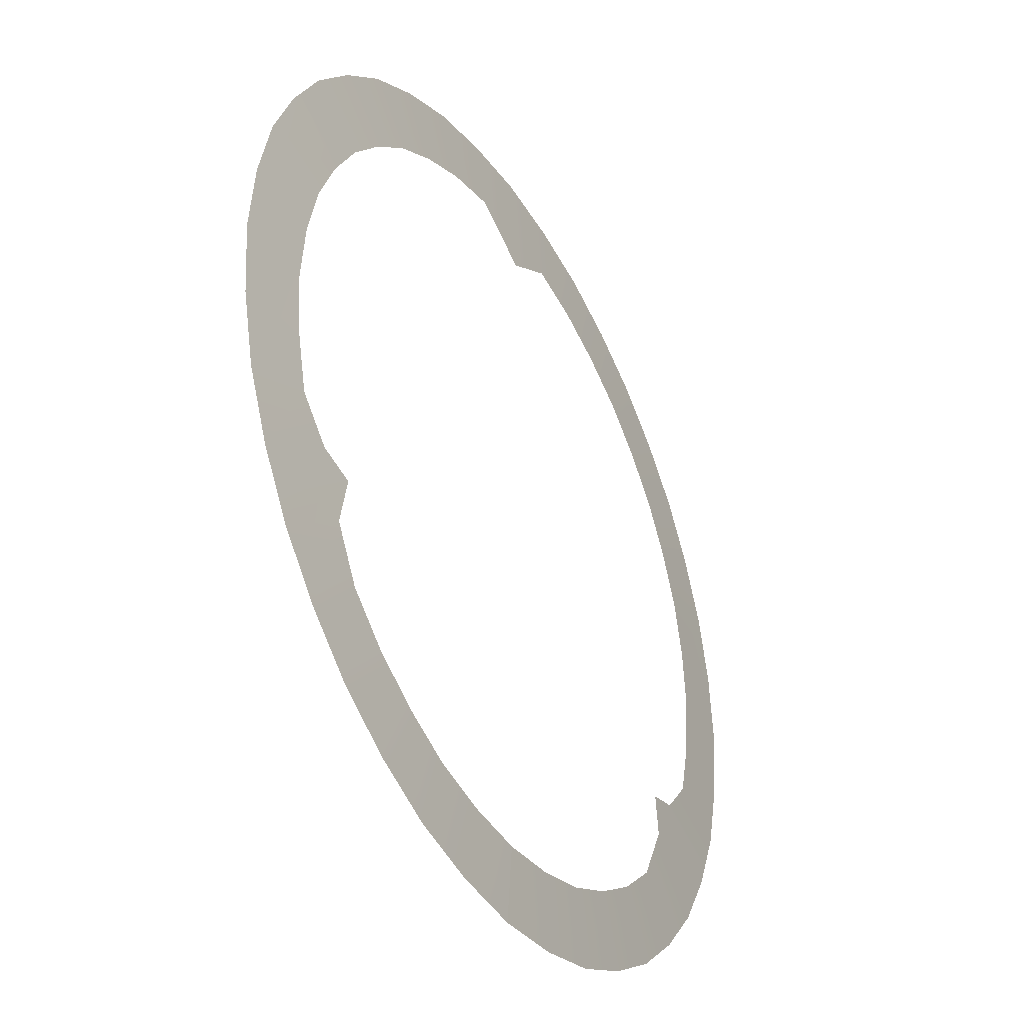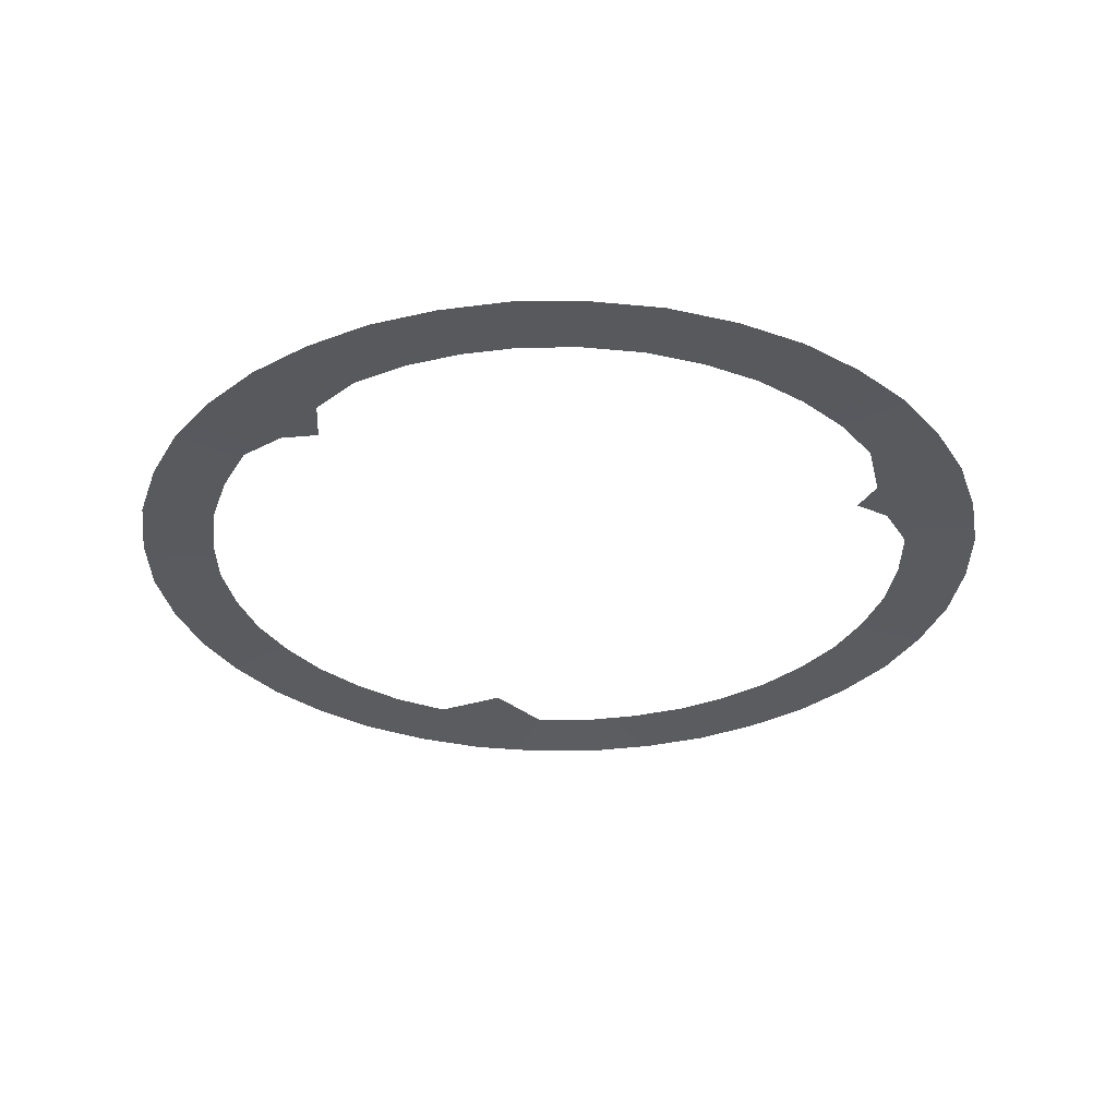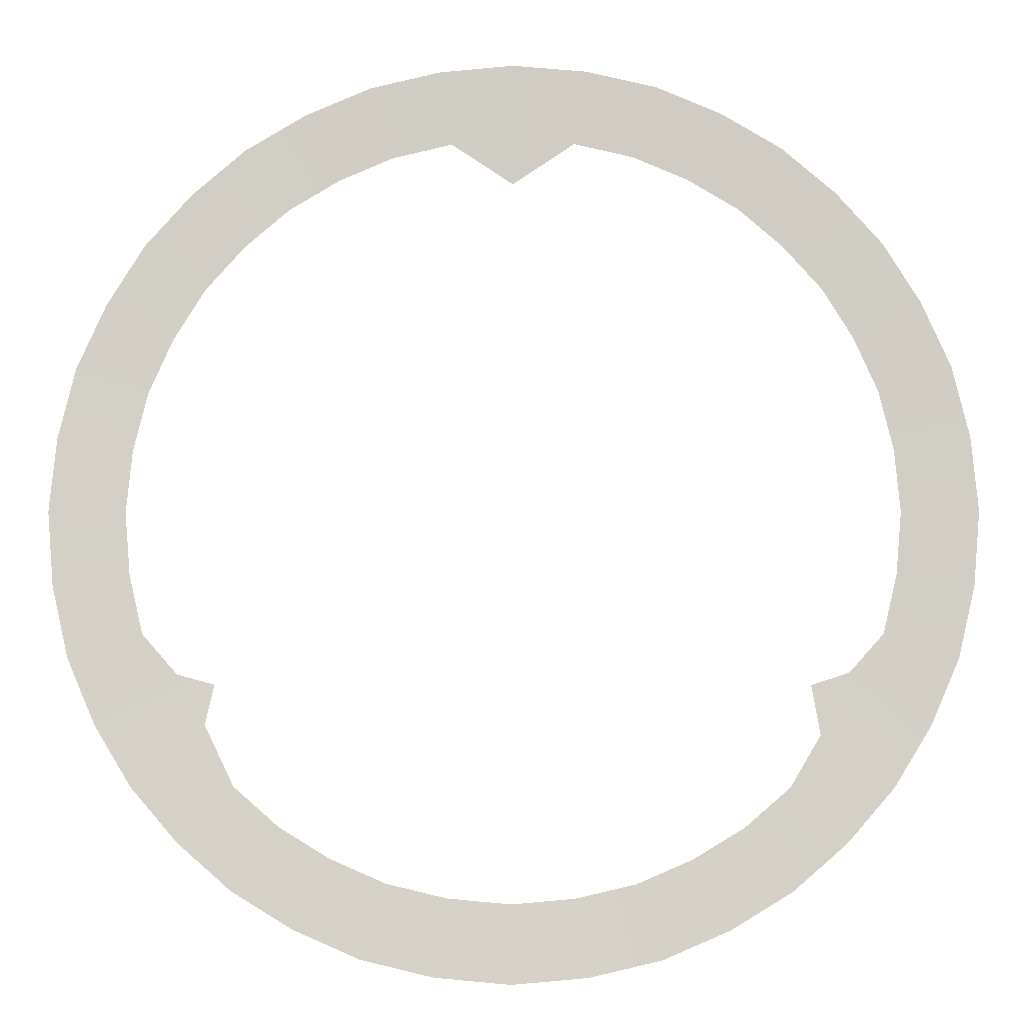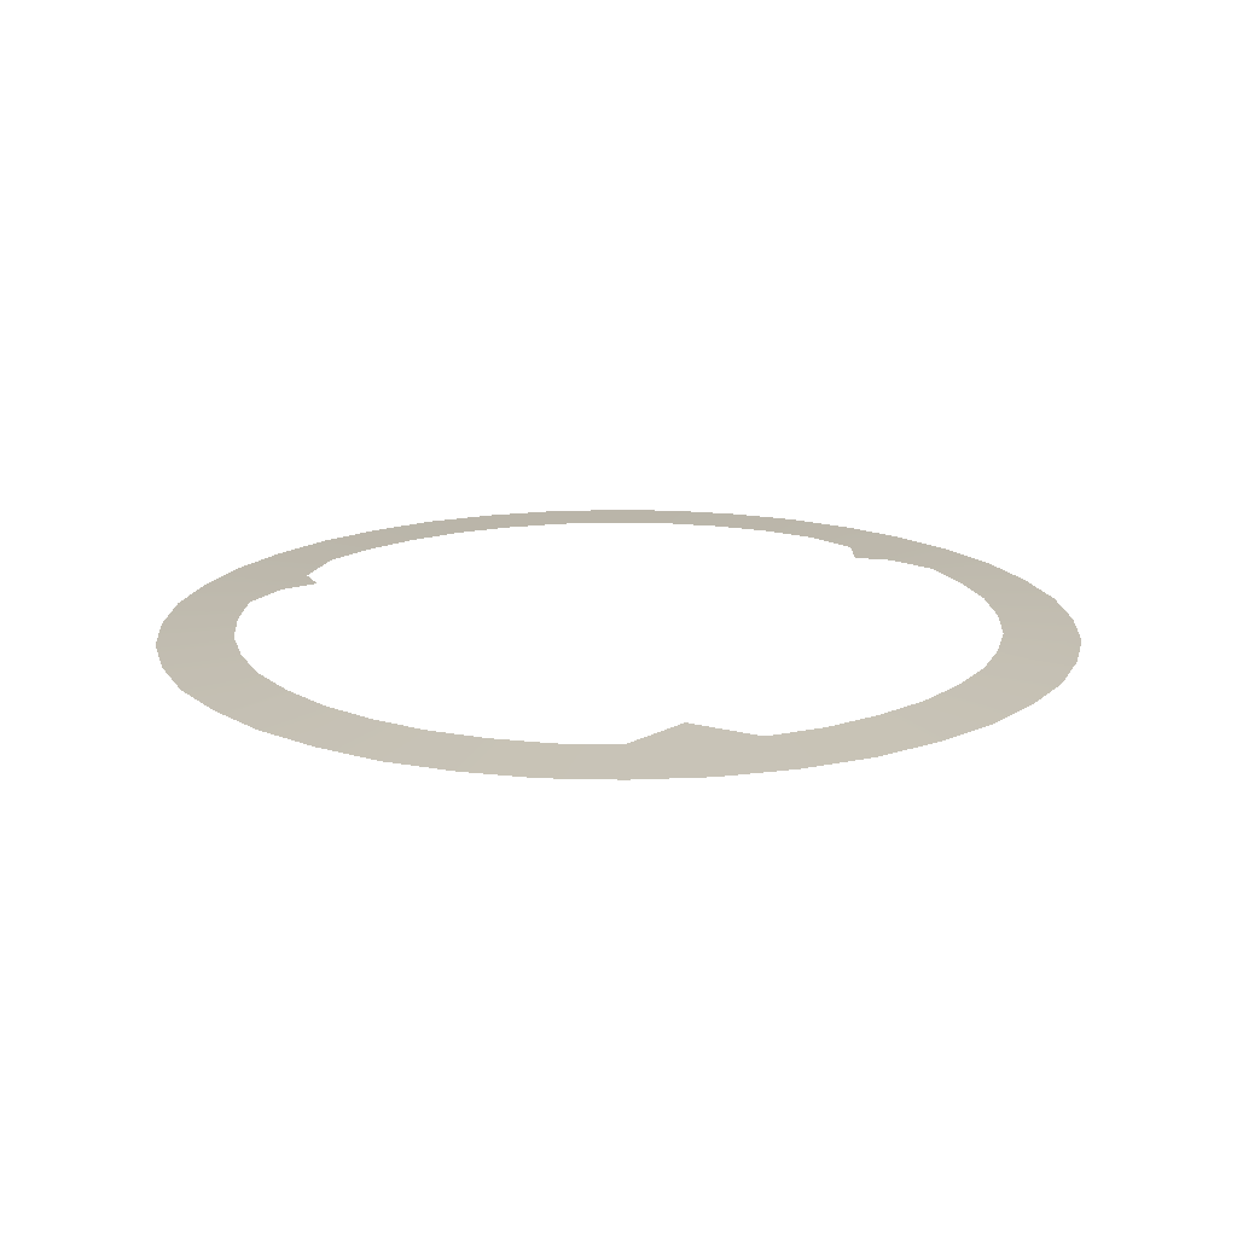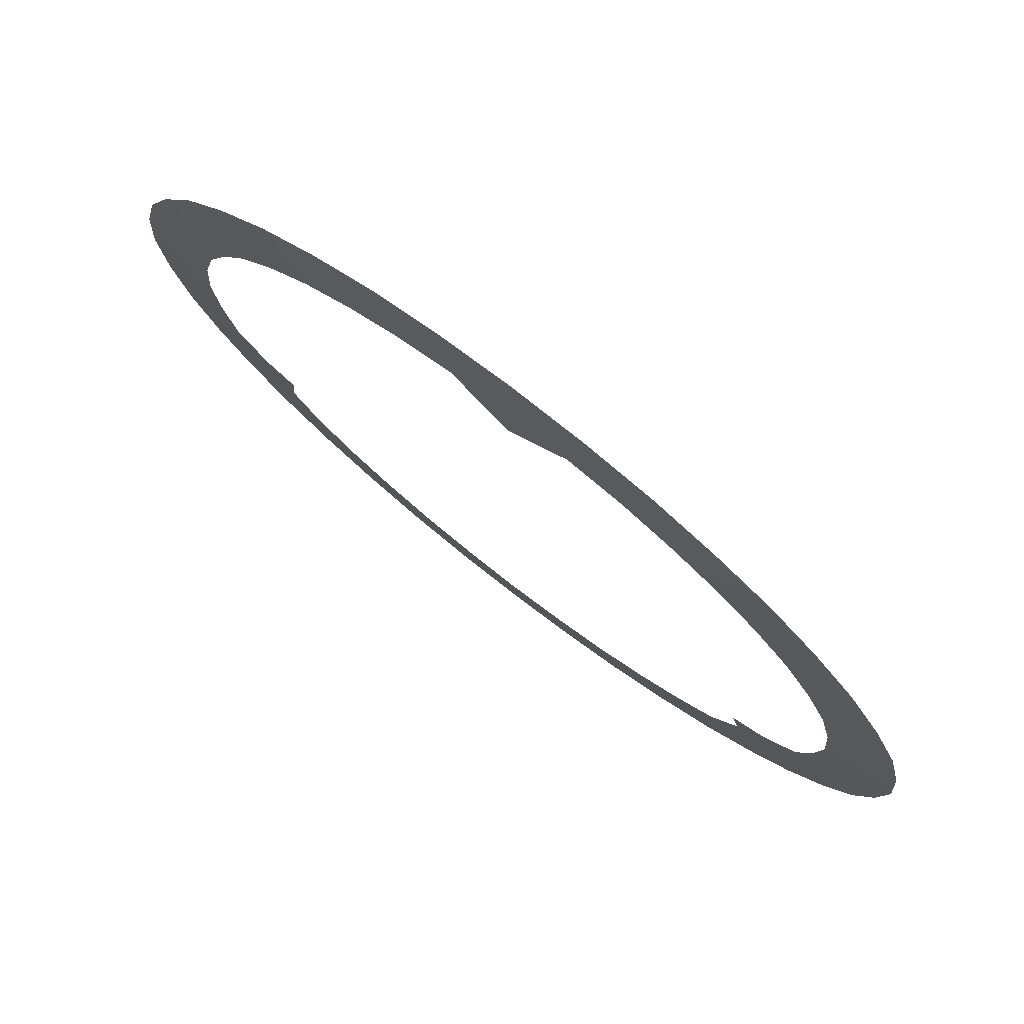
<metadata>
{"format":"obj","ext":"obj","renderer":"f3d","projection":"perspective","resolution":1024,"background":"white","views":[{"elev":-38.9,"azim":-60.4,"up":"+Y"},{"elev":-32.6,"azim":-12.7,"up":"+Z"},{"elev":-9.2,"azim":-178.8,"up":"+Y"},{"elev":16.9,"azim":170.1,"up":"+Z"},{"elev":77.4,"azim":37.7,"up":"+Y"}]}
</metadata>
<code>
o steering_texture_movsteer_1.002
v 0.8341 -0.372 2.263
v 0.9392 0.05927 2.265
v 0.9252 0.2111 2.266
v 0.6644 -0.605 2.262
v -0.1504 -0.8694 2.261
v -0.5537 -0.7026 2.262
v -0.6625 -0.6079 2.262
v -0.7573 -0.4993 2.262
v -0.8919 -0.242 2.264
v -0.9265 -0.09707 2.264
v -0.9272 0.2068 2.266
v -0.8932 0.3519 2.267
v -0.8183 0.5138 2.267
v -0.7603 0.6102 2.268
v -0.6656 0.719 2.268
v -0.5572 0.8141 2.269
v -0.4336 0.8898 2.269
v -0.002805 0.9969 2.269
v 0.2942 0.9496 2.269
v 0.4285 0.8918 2.269
v 0.5525 0.8167 2.268
v 0.6613 0.7221 2.268
v 0.7564 0.6137 2.268
v 0.3573 0.7533 2.276
v 0.6719 -0.2708 2.273
v 0.7439 -0.1889 2.272
v 0.7722 -0.06788 2.273
v 0.7717 0.1855 2.274
v 0.6939 0.418 2.275
v 0.6309 0.5214 2.275
v -0.3585 -0.6393 2.27
v -0.1256 -0.7159 2.27
v 0.3605 -0.6376 2.27
v 0.4637 -0.5746 2.27
v -0.002168 0.7453 2.281
v -0.25 0.8004 2.277
v -0.4649 0.6885 2.276
v -0.6967 0.4148 2.275
v -0.7452 0.303 2.275
v -0.7729 -0.07147 2.273
v 0.832 0.4898 2.267
v 0.7428 0.3064 2.274
v 0.8907 0.3559 2.266
v 0.7834 0.05878 2.273
v 0.9259 -0.09271 2.264
v 0.892 -0.2378 2.263
v 0.5967 -0.2911 2.276
v 0.1534 -0.8688 2.261
v 0.001171 -0.7269 2.27
v 0.1279 -0.7154 2.269
v 0.2984 -0.8341 2.261
v 0.2487 -0.6864 2.27
v 0.4324 -0.7758 2.261
v 0.556 -0.7001 2.261
v 0.5541 -0.4952 2.271
v 0.7587 -0.4958 2.262
v 0.6141 -0.372 2.273
v 0.001517 -0.8828 2.26
v -0.2466 -0.6877 2.27
v -0.2954 -0.8355 2.261
v -0.4297 -0.7777 2.261
v -0.462 -0.5767 2.27
v -0.5528 -0.4978 2.271
v -0.6146 -0.3944 2.272
v -0.5979 -0.2941 2.276
v -0.6736 -0.2702 2.274
v -0.8335 -0.3759 2.263
v -0.8353 0.486 2.267
v -0.7735 0.182 2.274
v -0.9404 0.05484 2.265
v -0.7845 0.05521 2.273
v -0.744 -0.1923 2.272
v 0.6837 0.4348 2.275
v 0.8154 0.5169 2.267
v 0.5516 0.6118 2.276
v 0.4607 0.6907 2.276
v 0.2453 0.8016 2.277
v 0.1243 0.8299 2.277
v 0.1492 0.9836 2.269
v -0.1547 0.9829 2.269
v -0.1291 0.8294 2.277
v -0.2996 0.9483 2.269
v -0.3618 0.7517 2.277
v -0.5553 0.6092 2.276
v -0.6342 0.5185 2.276
v -0.6862 0.4323 2.275
v 0.001171 -0.7269 2.27
v 0.6837 0.4348 2.275
v 0.8154 0.5169 2.267
v -0.6862 0.4323 2.275
v -0.8183 0.5138 2.267
v 0.001517 -0.8828 2.26
f 29 89 88
f 89 29 41
f 41 29 42
f 41 42 43
f 43 42 28
f 43 28 3
f 3 28 44
f 3 44 2
f 2 44 27
f 2 27 45
f 45 27 26
f 45 26 46
f 46 26 25
f 46 25 1
f 1 25 47
f 92 48 87
f 87 48 50
f 50 48 51
f 50 51 52
f 52 51 53
f 52 53 33
f 33 53 54
f 33 54 34
f 34 54 4
f 34 4 55
f 55 4 56
f 55 56 57
f 57 56 1
f 57 1 47
f 32 58 49
f 58 32 5
f 5 32 59
f 5 59 60
f 60 59 31
f 60 31 61
f 61 31 62
f 61 62 6
f 6 62 63
f 6 63 7
f 7 63 64
f 7 64 8
f 8 64 65
f 8 65 66
f 8 66 67
f 86 13 38
f 38 13 68
f 38 68 12
f 38 12 39
f 39 12 11
f 39 11 69
f 69 11 70
f 69 70 71
f 71 70 10
f 71 10 40
f 40 10 9
f 40 9 72
f 72 9 67
f 72 67 66
f 73 74 30
f 30 74 23
f 30 23 22
f 30 22 75
f 75 22 21
f 75 21 76
f 76 21 20
f 76 20 24
f 24 20 19
f 24 19 77
f 77 19 78
f 78 19 79
f 78 79 18
f 78 18 35
f 18 80 35
f 35 80 81
f 81 80 82
f 81 82 36
f 36 82 17
f 36 17 83
f 83 17 16
f 83 16 37
f 37 16 15
f 37 15 84
f 84 15 14
f 84 14 85
f 85 14 91
f 85 91 90

</code>
